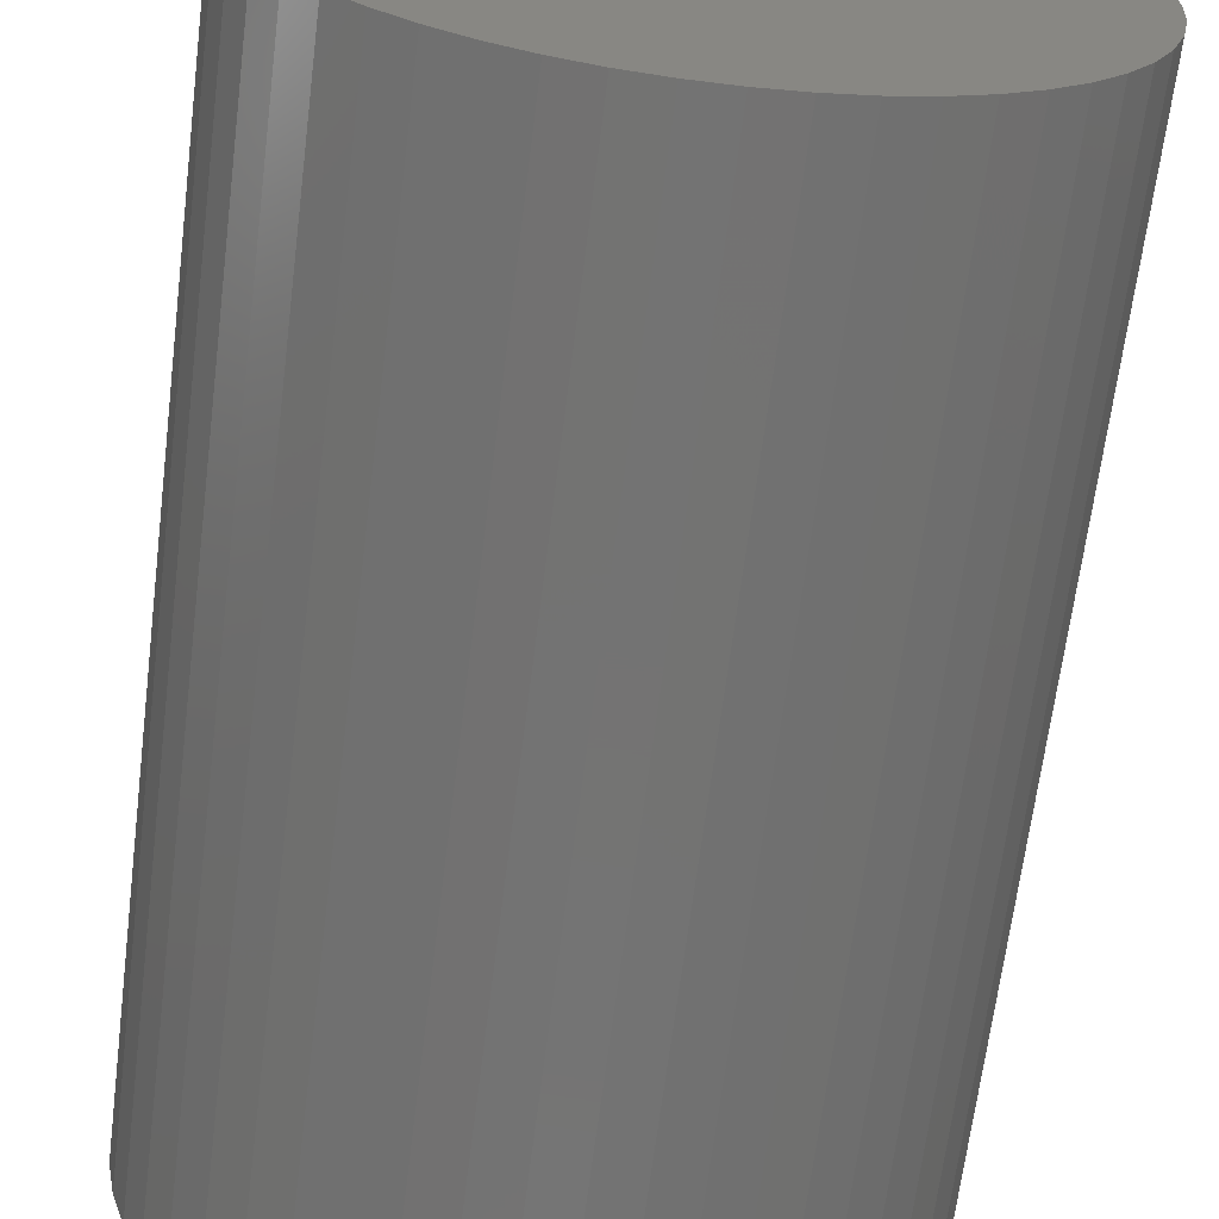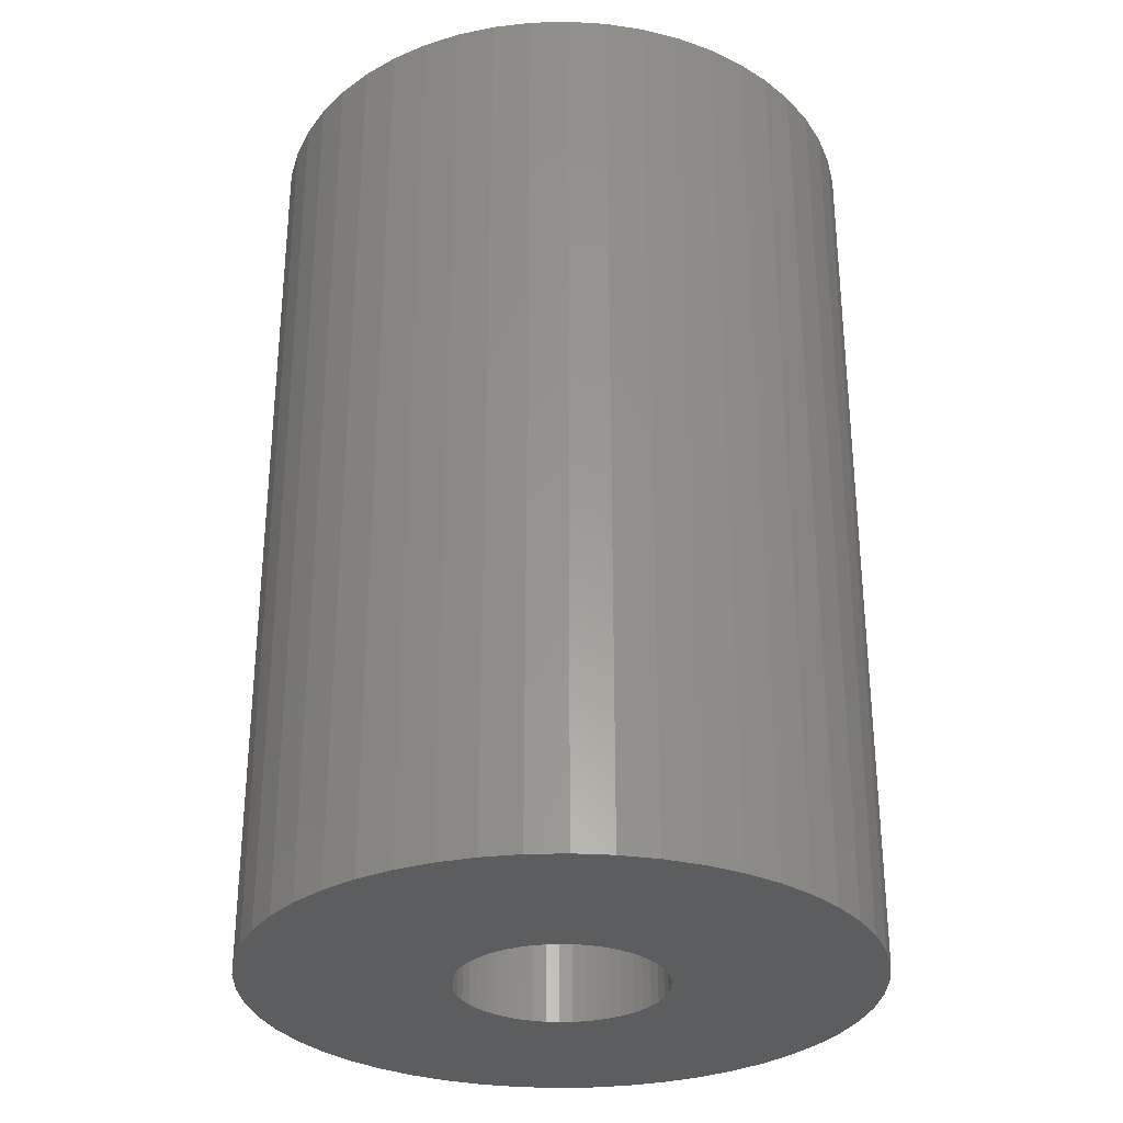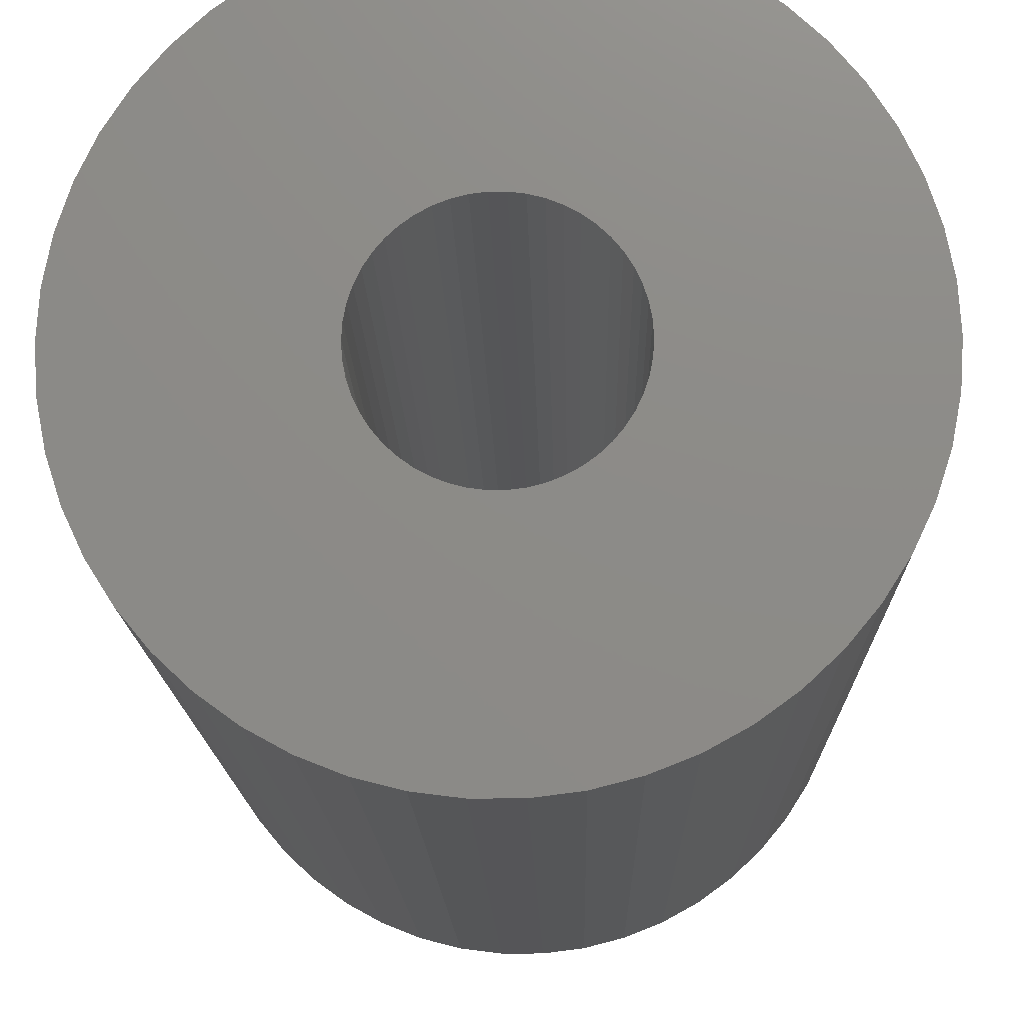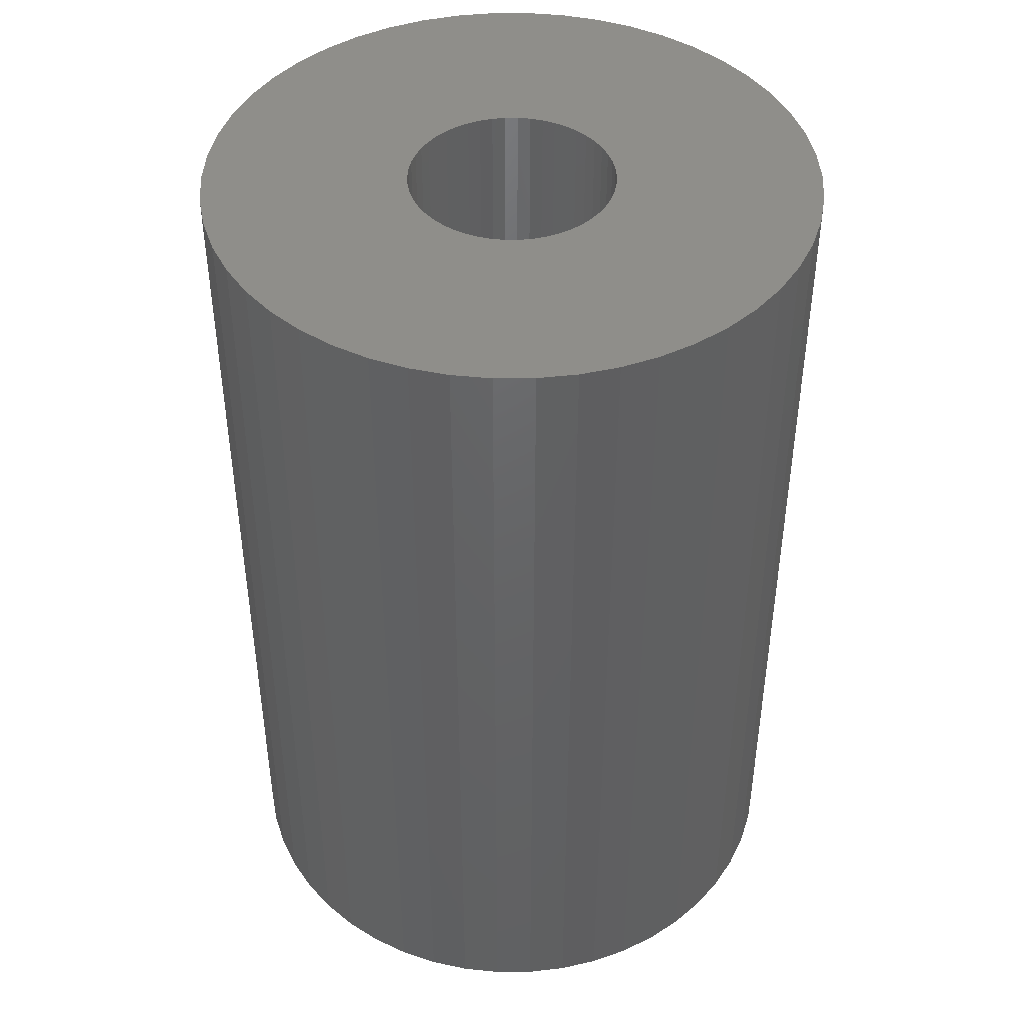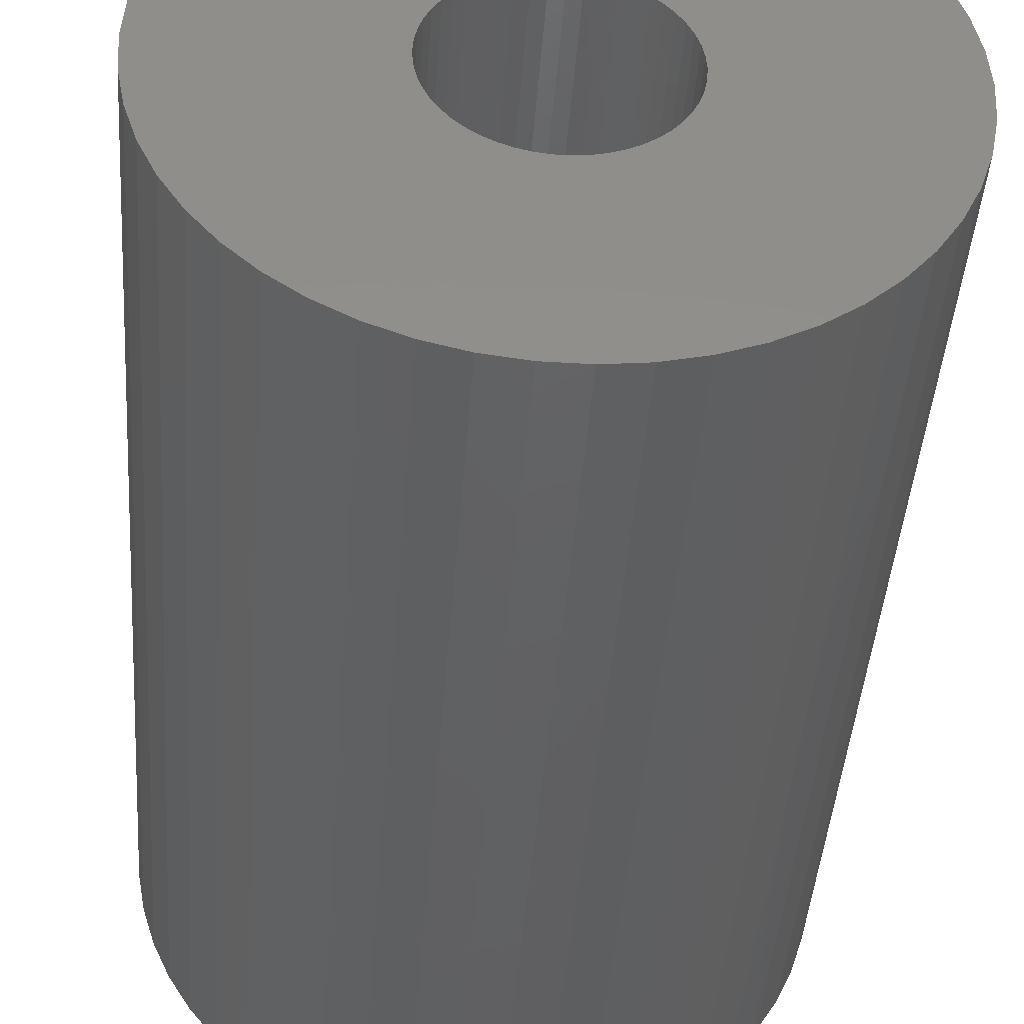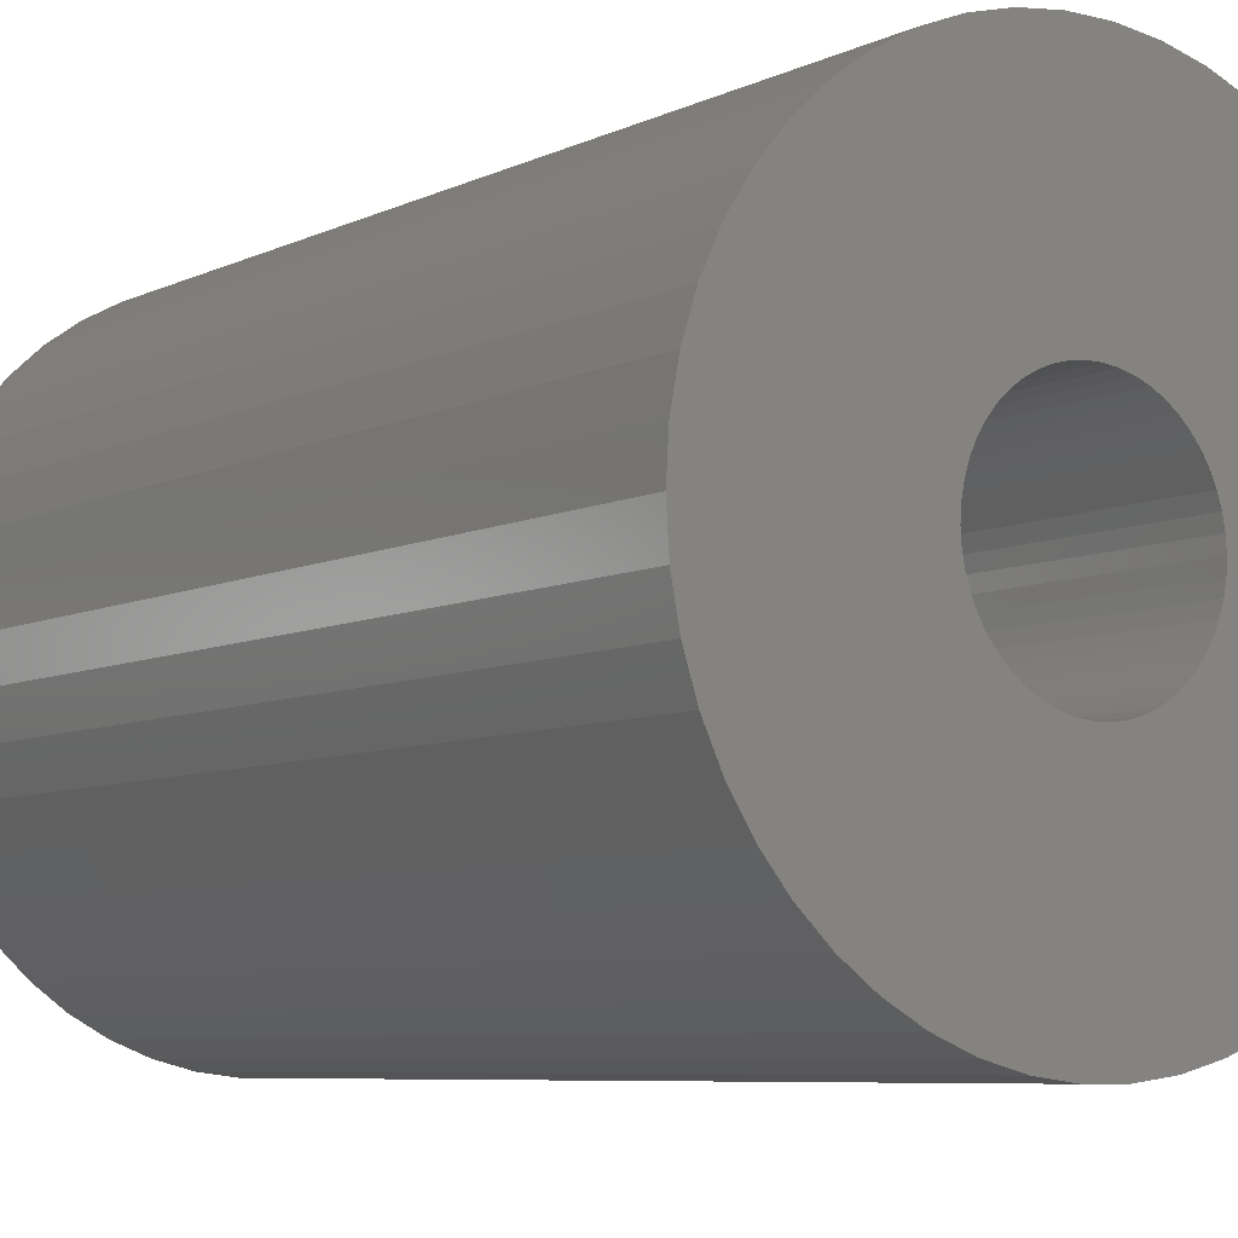
<metadata>
{"format":"stl","ext":"stl","renderer":"f3d","projection":"perspective","resolution":1024,"background":"white","views":[{"elev":-65.6,"azim":172.9,"up":"+Y"},{"elev":-30.5,"azim":-4.9,"up":"+Z"},{"elev":-14.4,"azim":1.2,"up":"+Y"},{"elev":44.0,"azim":35.6,"up":"+Z"},{"elev":-43.5,"azim":-4.2,"up":"+Y"},{"elev":-6.9,"azim":-36.2,"up":"+Y"}]}
</metadata>
<code>
# stl→obj: 200 verts, 400 faces
v 4 0 6
v 3.968 0.5013 -6
v 3.968 0.5013 6
v 4 0 -6
v -4 0 -6
v -3.968 0.5013 6
v -3.968 0.5013 -6
v -4 0 6
v 0.2512 3.992 -6
v -0.2512 3.992 6
v 0.2512 3.992 6
v -0.2512 3.992 -6
v -0.2512 -3.992 -6
v 0.2512 -3.992 6
v -0.2512 -3.992 6
v 0.2512 -3.992 -6
v 2.916 2.738 -6
v 2.55 3.082 6
v 2.916 2.738 6
v 2.55 3.082 -6
v -2.55 3.082 -6
v -2.916 2.738 6
v -2.55 3.082 6
v -2.916 2.738 -6
v -1.236 3.804 -6
v -1.703 3.619 6
v -1.236 3.804 6
v -1.703 3.619 -6
v 3.505 -1.927 6
v 3.719 -1.472 -6
v 3.719 -1.472 6
v 3.505 -1.927 -6
v 3.719 1.472 6
v 3.505 1.927 -6
v 3.505 1.927 6
v 3.719 1.472 -6
v 3.236 2.351 -6
v 3.236 2.351 6
v 1.703 3.619 -6
v 1.236 3.804 6
v 1.703 3.619 6
v 1.236 3.804 -6
v 0.7495 3.929 6
v 0.7495 3.929 -6
v 2.143 3.377 6
v 2.143 3.377 -6
v -3.719 1.472 -6
v -3.505 1.927 6
v -3.505 1.927 -6
v -3.719 1.472 6
v -3.236 2.351 -6
v -3.236 2.351 6
v -3.874 0.9948 -6
v -3.874 0.9948 6
v -2.143 3.377 6
v -2.143 3.377 -6
v -0.7495 3.929 -6
v -0.7495 3.929 6
v 0.7495 -3.929 6
v 0.7495 -3.929 -6
v 1.236 -3.804 -6
v 1.703 -3.619 6
v 1.236 -3.804 6
v 1.703 -3.619 -6
v 3.874 0.9948 6
v 3.874 0.9948 -6
v 1.35 0 6
v 1.339 0.1692 6
v 3.968 -0.5013 6
v 1.308 0.3357 6
v 1.339 -0.1692 6
v 1.255 0.497 6
v 3.874 -0.9948 6
v 1.183 0.6504 6
v 1.308 -0.3357 6
v 1.092 0.7935 6
v 0.9841 0.9241 6
v 1.255 -0.497 6
v 0.8605 1.04 6
v 0.7234 1.14 6
v 1.183 -0.6504 6
v 3.236 -2.351 6
v 0.5748 1.222 6
v 0.4172 1.284 6
v 0.253 1.326 6
v 0.08477 1.347 6
v -0.08477 1.347 6
v -0.253 1.326 6
v -0.4172 1.284 6
v -0.5748 1.222 6
v -0.7234 1.14 6
v -0.8605 1.04 6
v -0.9841 0.9241 6
v -1.092 0.7935 6
v -1.183 0.6504 6
v 1.092 -0.7935 6
v 2.916 -2.738 6
v 0.9841 -0.9241 6
v 2.55 -3.082 6
v 0.8605 -1.04 6
v 2.143 -3.377 6
v 0.7234 -1.14 6
v 0.5748 -1.222 6
v 0.4172 -1.284 6
v 0.253 -1.326 6
v 0.08477 -1.347 6
v -0.08477 -1.347 6
v -0.253 -1.326 6
v -0.7495 -3.929 6
v -0.4172 -1.284 6
v -1.236 -3.804 6
v -0.5748 -1.222 6
v -1.703 -3.619 6
v -0.7234 -1.14 6
v -2.143 -3.377 6
v -0.8605 -1.04 6
v -2.55 -3.082 6
v -0.9841 -0.9241 6
v -2.916 -2.738 6
v -1.092 -0.7935 6
v -3.236 -2.351 6
v -1.183 -0.6504 6
v -3.505 -1.927 6
v -1.255 -0.497 6
v -3.719 -1.472 6
v -1.308 -0.3357 6
v -3.874 -0.9948 6
v -1.339 -0.1692 6
v -3.968 -0.5013 6
v -1.35 0 6
v -1.255 0.497 6
v -1.308 0.3357 6
v -1.339 0.1692 6
v 2.143 -3.377 -6
v 3.236 -2.351 -6
v 2.916 -2.738 -6
v 3.874 -0.9948 -6
v 3.968 -0.5013 -6
v -2.916 -2.738 -6
v -2.55 -3.082 -6
v -3.505 -1.927 -6
v -3.719 -1.472 -6
v -3.236 -2.351 -6
v 1.35 0 -6
v 1.339 -0.1692 -6
v 1.308 -0.3357 -6
v 1.339 0.1692 -6
v 1.255 -0.497 -6
v 1.183 -0.6504 -6
v 1.308 0.3357 -6
v 1.092 -0.7935 -6
v 0.9841 -0.9241 -6
v 2.55 -3.082 -6
v 1.255 0.497 -6
v 0.8605 -1.04 -6
v 0.7234 -1.14 -6
v 1.183 0.6504 -6
v 0.5748 -1.222 -6
v 0.4172 -1.284 -6
v 0.253 -1.326 -6
v 0.08477 -1.347 -6
v -0.08477 -1.347 -6
v -0.253 -1.326 -6
v -0.7495 -3.929 -6
v -0.4172 -1.284 -6
v -1.236 -3.804 -6
v -0.5748 -1.222 -6
v -1.703 -3.619 -6
v -0.7234 -1.14 -6
v -2.143 -3.377 -6
v -0.8605 -1.04 -6
v -0.9841 -0.9241 -6
v -1.092 -0.7935 -6
v -1.183 -0.6504 -6
v 1.092 0.7935 -6
v 0.9841 0.9241 -6
v 0.8605 1.04 -6
v 0.7234 1.14 -6
v 0.5748 1.222 -6
v 0.4172 1.284 -6
v 0.253 1.326 -6
v 0.08477 1.347 -6
v -0.08477 1.347 -6
v -0.253 1.326 -6
v -0.4172 1.284 -6
v -0.5748 1.222 -6
v -0.7234 1.14 -6
v -0.8605 1.04 -6
v -0.9841 0.9241 -6
v -1.092 0.7935 -6
v -1.183 0.6504 -6
v -1.255 0.497 -6
v -1.308 0.3357 -6
v -1.339 0.1692 -6
v -1.35 0 -6
v -1.255 -0.497 -6
v -1.308 -0.3357 -6
v -3.874 -0.9948 -6
v -1.339 -0.1692 -6
v -3.968 -0.5013 -6
f 1 2 3
f 2 1 4
f 5 6 7
f 6 5 8
f 9 10 11
f 10 9 12
f 13 14 15
f 14 13 16
f 17 18 19
f 18 17 20
f 21 22 23
f 22 21 24
f 25 26 27
f 26 25 28
f 29 30 31
f 30 29 32
f 33 34 35
f 34 33 36
f 35 37 38
f 37 35 34
f 39 40 41
f 40 39 42
f 42 43 40
f 43 42 44
f 20 45 18
f 45 20 46
f 47 48 49
f 48 47 50
f 51 22 24
f 22 51 52
f 53 50 47
f 50 53 54
f 28 55 26
f 55 28 56
f 57 27 58
f 27 57 25
f 16 59 14
f 59 16 60
f 61 62 63
f 62 61 64
f 65 36 33
f 36 65 66
f 3 66 65
f 66 3 2
f 38 17 19
f 17 38 37
f 44 11 43
f 11 44 9
f 46 41 45
f 41 46 39
f 49 52 51
f 52 49 48
f 7 54 53
f 54 7 6
f 67 1 3
f 68 3 65
f 1 67 69
f 70 65 33
f 71 69 67
f 72 33 35
f 69 71 73
f 74 35 38
f 75 73 71
f 76 38 19
f 73 75 31
f 77 19 18
f 78 31 75
f 79 18 45
f 31 78 29
f 80 45 41
f 81 29 78
f 29 81 82
f 3 68 67
f 65 70 68
f 33 72 70
f 83 41 40
f 35 74 72
f 38 76 74
f 19 77 76
f 18 79 77
f 84 40 43
f 45 80 79
f 41 83 80
f 40 84 83
f 43 85 84
f 11 85 43
f 11 86 85
f 11 87 86
f 10 87 11
f 10 88 87
f 58 88 10
f 88 58 89
f 27 89 58
f 89 27 90
f 26 90 27
f 90 26 91
f 55 91 26
f 91 55 92
f 23 92 55
f 92 23 93
f 22 93 23
f 93 22 94
f 52 94 22
f 94 52 95
f 96 82 81
f 82 96 97
f 98 97 96
f 97 98 99
f 100 99 98
f 99 100 101
f 102 101 100
f 101 102 62
f 103 62 102
f 62 103 63
f 104 63 103
f 63 104 59
f 105 59 104
f 105 14 59
f 106 14 105
f 107 14 106
f 107 15 14
f 108 15 107
f 109 108 110
f 111 110 112
f 113 112 114
f 108 109 15
f 115 114 116
f 117 116 118
f 119 118 120
f 121 120 122
f 110 111 109
f 123 122 124
f 125 124 126
f 127 126 128
f 129 128 130
f 48 95 52
f 112 113 111
f 95 48 131
f 114 115 113
f 50 131 48
f 116 117 115
f 131 50 132
f 118 119 117
f 54 132 50
f 120 121 119
f 132 54 133
f 122 123 121
f 6 133 54
f 124 125 123
f 133 6 130
f 126 127 125
f 8 130 6
f 128 129 127
f 130 8 129
f 56 23 55
f 23 56 21
f 12 58 10
f 58 12 57
f 64 101 62
f 101 64 134
f 97 135 82
f 135 97 136
f 31 137 73
f 137 31 30
f 73 138 69
f 138 73 137
f 139 117 119
f 117 139 140
f 141 125 142
f 125 141 123
f 139 121 143
f 121 139 119
f 144 4 138
f 145 138 137
f 4 144 2
f 146 137 30
f 147 2 144
f 148 30 32
f 2 147 66
f 149 32 135
f 150 66 147
f 151 135 136
f 66 150 36
f 152 136 153
f 154 36 150
f 155 153 134
f 36 154 34
f 156 134 64
f 157 34 154
f 34 157 37
f 138 145 144
f 137 146 145
f 30 148 146
f 158 64 61
f 32 149 148
f 135 151 149
f 136 152 151
f 153 155 152
f 159 61 60
f 134 156 155
f 64 158 156
f 61 159 158
f 60 160 159
f 16 160 60
f 16 161 160
f 16 162 161
f 13 162 16
f 13 163 162
f 164 163 13
f 163 164 165
f 166 165 164
f 165 166 167
f 168 167 166
f 167 168 169
f 170 169 168
f 169 170 171
f 140 171 170
f 171 140 172
f 139 172 140
f 172 139 173
f 143 173 139
f 173 143 174
f 175 37 157
f 37 175 17
f 176 17 175
f 17 176 20
f 177 20 176
f 20 177 46
f 178 46 177
f 46 178 39
f 179 39 178
f 39 179 42
f 180 42 179
f 42 180 44
f 181 44 180
f 181 9 44
f 182 9 181
f 183 9 182
f 183 12 9
f 184 12 183
f 57 184 185
f 25 185 186
f 28 186 187
f 184 57 12
f 56 187 188
f 21 188 189
f 24 189 190
f 51 190 191
f 185 25 57
f 49 191 192
f 47 192 193
f 53 193 194
f 7 194 195
f 141 174 143
f 186 28 25
f 174 141 196
f 187 56 28
f 142 196 141
f 188 21 56
f 196 142 197
f 189 24 21
f 198 197 142
f 190 51 24
f 197 198 199
f 191 49 51
f 200 199 198
f 192 47 49
f 199 200 195
f 193 53 47
f 5 195 200
f 194 7 53
f 195 5 7
f 82 32 29
f 32 82 135
f 69 4 1
f 4 69 138
f 142 127 198
f 127 142 125
f 60 63 59
f 63 60 61
f 153 97 99
f 97 153 136
f 134 99 101
f 99 134 153
f 164 15 109
f 15 164 13
f 166 109 111
f 109 166 164
f 143 123 141
f 123 143 121
f 198 129 200
f 129 198 127
f 200 8 5
f 8 200 129
f 170 113 115
f 113 170 168
f 168 111 113
f 111 168 166
f 140 115 117
f 115 140 170
f 144 68 147
f 68 144 67
f 130 194 133
f 194 130 195
f 183 86 87
f 86 183 182
f 161 107 106
f 107 161 162
f 177 77 79
f 77 177 176
f 189 92 93
f 92 189 188
f 186 89 90
f 89 186 185
f 151 81 149
f 81 151 96
f 154 74 157
f 74 154 72
f 147 70 150
f 70 147 68
f 157 76 175
f 76 157 74
f 180 83 84
f 83 180 179
f 178 79 80
f 79 178 177
f 131 191 95
f 191 131 192
f 185 88 89
f 88 185 184
f 146 71 145
f 71 146 75
f 158 104 103
f 104 158 159
f 156 103 102
f 103 156 158
f 150 72 154
f 72 150 70
f 175 77 176
f 77 175 76
f 181 84 85
f 84 181 180
f 182 85 86
f 85 182 181
f 179 80 83
f 80 179 178
f 95 190 94
f 190 95 191
f 94 189 93
f 189 94 190
f 132 192 131
f 192 132 193
f 133 193 132
f 193 133 194
f 187 90 91
f 90 187 186
f 188 91 92
f 91 188 187
f 184 87 88
f 87 184 183
f 145 67 144
f 67 145 71
f 152 96 151
f 96 152 98
f 124 197 126
f 197 124 196
f 155 102 100
f 102 155 156
f 152 100 98
f 100 152 155
f 149 78 148
f 78 149 81
f 118 173 120
f 173 118 172
f 120 174 122
f 174 120 173
f 148 75 146
f 75 148 78
f 162 108 107
f 108 162 163
f 165 112 110
f 112 165 167
f 169 116 114
f 116 169 171
f 163 110 108
f 110 163 165
f 171 118 116
f 118 171 172
f 122 196 124
f 196 122 174
f 126 199 128
f 199 126 197
f 128 195 130
f 195 128 199
f 159 105 104
f 105 159 160
f 160 106 105
f 106 160 161
f 167 114 112
f 114 167 169

</code>
